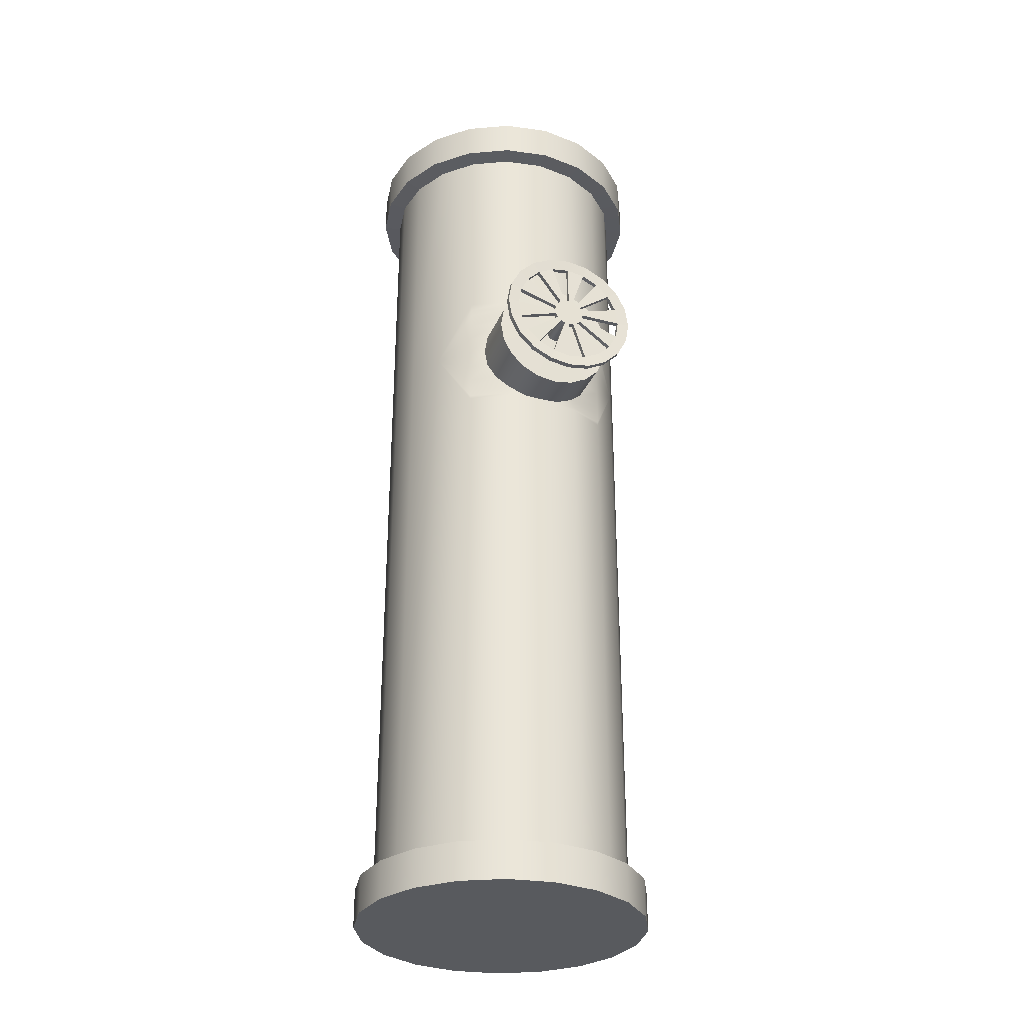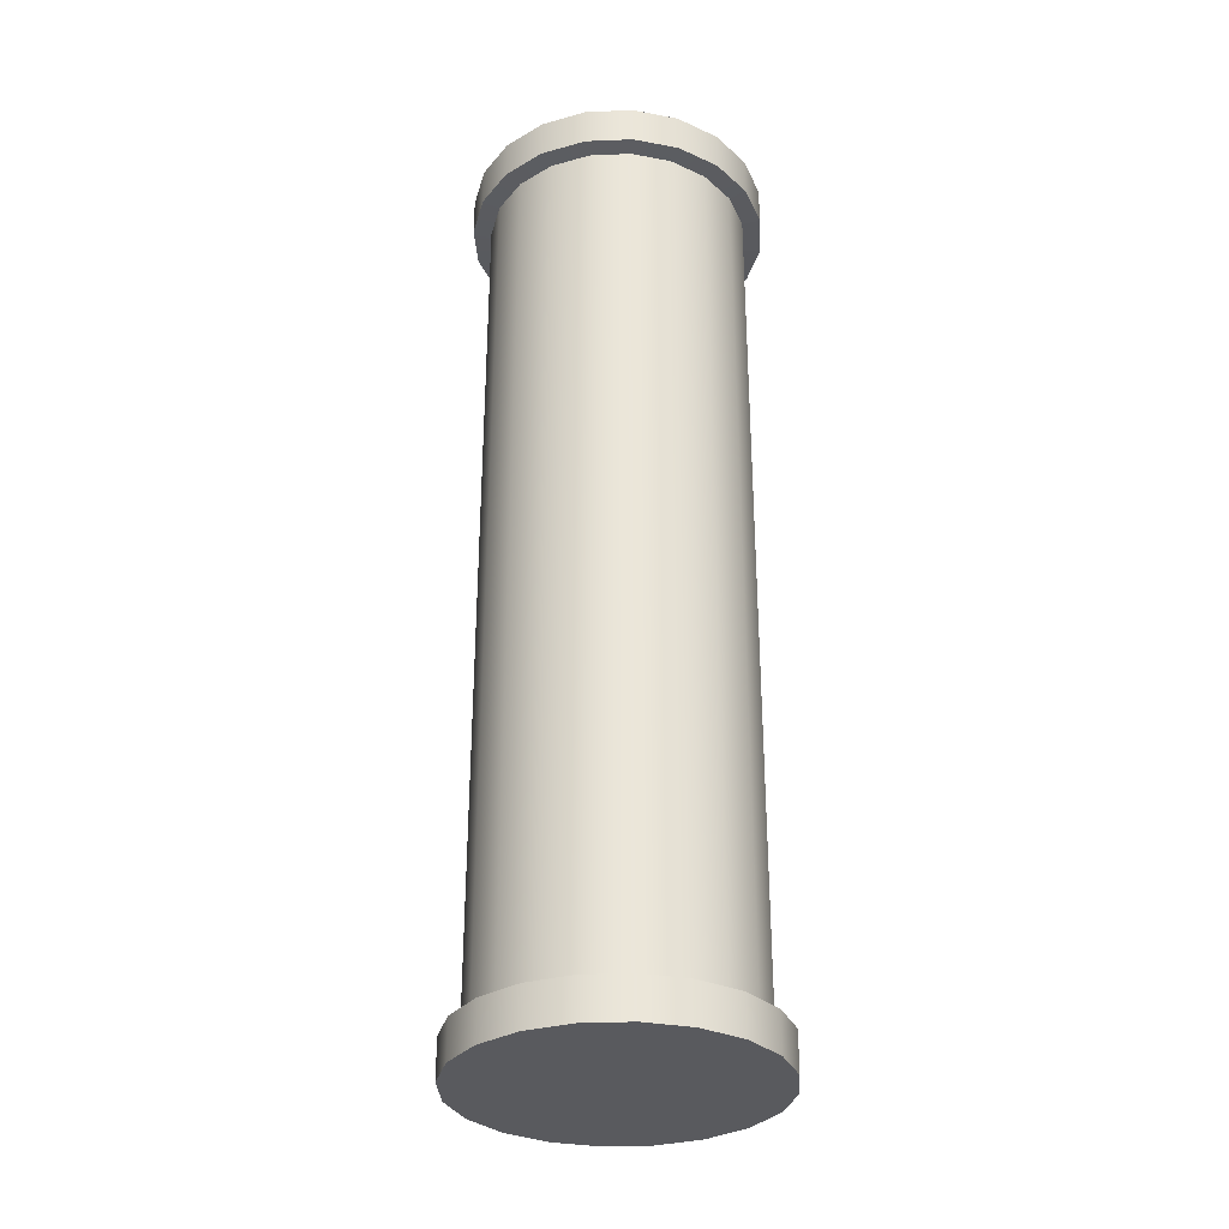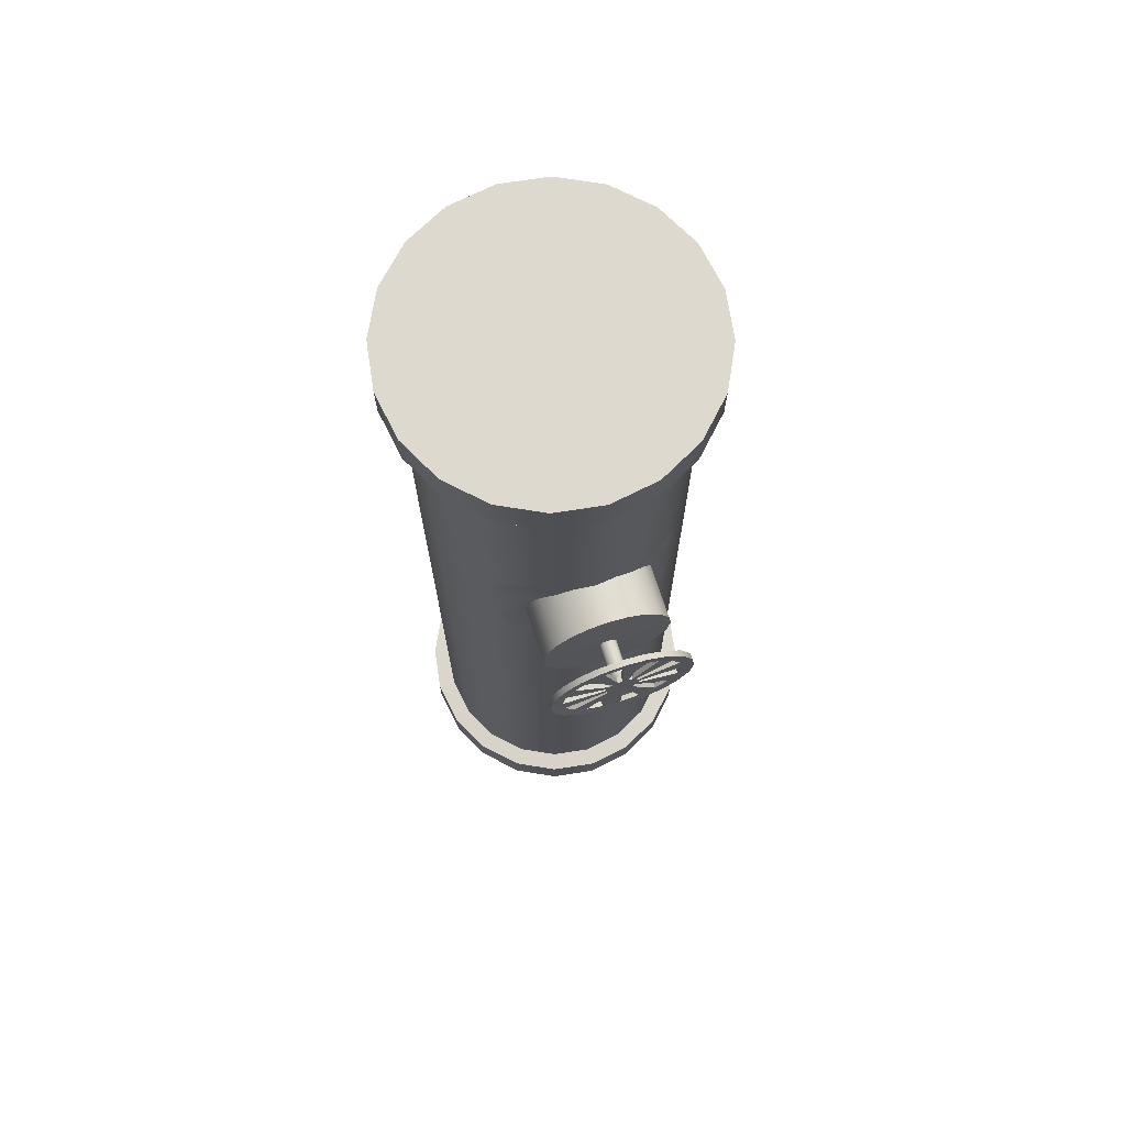
<metadata>
{"format":"obj","ext":"obj","renderer":"f3d","projection":"perspective","resolution":1024,"background":"white","views":[{"elev":-31.1,"azim":-20.2,"up":"+Y"},{"elev":-31.8,"azim":174.3,"up":"+Y"},{"elev":71.4,"azim":-17.8,"up":"+Y"}]}
</metadata>
<code>
g default
v -5.056 -0.1079 1.141
v -5.408 -0.1079 1.085
v -5.056 -0.1079 0
v -3.97 -0.1079 -0.3526
v -3.914 -0.1079 0
v -5.408 0.1933 1.085
v -5.726 0.1933 0.9232
v -5.726 -0.1079 0.9232
v -4.132 0.1933 -0.6707
v -3.97 0.1933 -0.3526
v -4.132 -0.1079 -0.6707
v -3.97 -0.1079 0.3526
v -4.703 -0.1079 1.085
v -4.132 -0.1079 0.6707
v -4.385 -0.1079 0.9232
v -5.365 0.2048 0.9511
v -5.643 0.2048 0.809
v -4.247 0.2048 -0.5878
v -4.104 0.2048 -0.309
v -5.056 0.1933 1.141
v -3.914 0.1933 0
v -5.056 0.2048 1
v -4.056 0.2048 0
v -3.97 0.1933 0.3526
v -4.703 0.1933 1.085
v -4.104 0.2048 0.309
v -4.747 0.2048 0.9511
v -4.132 0.1933 0.6707
v -4.385 0.1933 0.9232
v -4.247 0.2048 0.5878
v -4.468 0.2048 0.809
v -5.643 0.2048 -0.809
v -5.865 0.2048 -0.5878
v -5.865 4.695 -0.5878
v -5.643 4.695 -0.809
v -5.365 0.2048 -0.9511
v -5.365 4.695 -0.9511
v -6.007 0.2048 -0.309
v -6.007 4.695 -0.309
v -5.056 0.2048 -1
v -5.056 4.695 -1
v -6.056 0.2048 0
v -6.056 4.695 0
v -4.747 0.2048 -0.9511
v -4.747 4.695 -0.9511
v -6.007 0.2048 0.309
v -6.007 4.695 0.309
v -4.468 0.2048 -0.809
v -4.468 4.695 -0.809
v -5.865 0.2048 0.5878
v -5.865 4.695 0.5878
v -5.643 4.208 0.809
v -4.247 4.695 -0.5878
v -5.365 4.208 0.9511
v -4.104 4.695 -0.309
v -5.339 4.308 0.9551
v -5.056 4.215 1
v -4.056 4.695 0
v -4.104 4.695 0.309
v -4.747 4.208 0.9511
v -4.772 4.308 0.9551
v -4.247 4.695 0.5878
v -4.468 4.208 0.809
v -5.056 4.695 1.626
v -5.155 4.623 1.626
v -5.128 4.595 1.626
v -5.094 4.578 1.626
v -5.173 4.657 1.626
v -5.056 4.572 1.626
v -5.179 4.695 1.626
v -5.018 4.578 1.626
v -5.173 4.733 1.626
v -4.983 4.595 1.626
v -5.155 4.767 1.626
v -4.956 4.623 1.626
v -5.128 4.794 1.626
v -4.939 4.657 1.626
v -5.094 4.812 1.626
v -4.933 4.695 1.626
v -5.056 4.818 1.626
v -4.939 4.733 1.626
v -5.018 4.812 1.626
v -4.956 4.767 1.626
v -4.983 4.794 1.626
v -5.643 4.238 0.809
v -5.643 4.309 0.809
v -5.643 4.403 0.809
v -5.643 4.546 0.809
v -5.643 4.689 0.809
v -5.365 4.238 0.9511
v -5.643 4.841 0.809
v -5.643 4.977 0.809
v -5.643 5.084 0.809
v -5.643 5.143 0.809
v -5.643 5.21 0.809
v -5.202 4.238 0.9767
v -5.204 4.238 1.283
v -5.338 4.307 1.283
v -5.726 7.154 -0.9232
v -5.979 7.154 -0.6707
v -5.056 7.154 0
v -5.408 7.154 -1.085
v -6.141 7.154 -0.3526
v -5.056 7.154 -1.141
v -6.197 7.154 0
v -4.703 7.154 -1.085
v -6.141 7.154 0.3526
v -5.336 5.084 0.9555
v -5.365 5.143 0.9511
v -4.468 4.238 0.809
v -4.747 4.238 0.9511
v -5.491 4.379 1.586
v -5.372 4.26 1.586
v -5.372 4.26 1.63
v -5.491 4.379 1.63
v -5.222 4.183 1.586
v -5.222 4.183 1.63
v -5.567 4.529 1.586
v -5.567 4.529 1.63
v -5.416 4.433 1.587
v -5.317 4.335 1.587
v -4.468 4.309 0.809
v -5.444 4.413 1.283
v -5.094 4.642 1.295
v -5.108 4.657 1.295
v -4.385 7.154 -0.9232
v -5.979 7.154 0.6707
v -5.365 5.21 0.9511
v -4.773 4.307 1.283
v -4.907 4.238 1.283
v -4.909 4.238 0.9767
v -5.076 4.633 1.295
v -5.512 4.547 1.283
v -5.118 4.675 1.295
v -5.193 4.272 1.587
v -5.479 4.557 1.587
v -5.317 4.335 1.623
v -5.416 4.433 1.623
v -5.193 4.272 1.623
v -5.479 4.557 1.623
v -5.056 4.215 1.283
v -5.056 4.63 1.295
v -5.536 4.695 1.283
v -5.121 4.695 1.295
v -5.593 4.695 1.586
v -5.593 4.695 1.63
v -5.056 4.157 1.586
v -5.056 4.157 1.63
v -5.501 4.695 1.587
v -5.056 4.25 1.587
v -4.468 4.403 0.809
v -5.035 4.633 1.295
v -5.512 4.843 1.283
v -5.118 4.715 1.295
v -5.501 4.695 1.623
v -5.056 4.25 1.623
v -5.726 7.154 0.9232
v -4.132 7.154 -0.6707
v -5.212 5.147 0.9753
v -5.567 4.861 1.586
v -5.567 4.861 1.63
v -4.889 4.183 1.586
v -4.889 4.183 1.63
v -5.017 4.642 1.295
v -5.444 4.977 1.283
v -5.108 4.733 1.295
v -4.468 4.546 0.809
v -5.479 4.832 1.587
v -4.918 4.272 1.587
v -5.155 4.623 1.589
v -5.128 4.595 1.589
v -5.479 4.832 1.623
v -4.918 4.272 1.623
v -5.094 4.578 1.589
v -5.173 4.657 1.589
v -5.179 4.695 1.589
v -5.056 4.572 1.589
v -5.408 7.154 1.085
v -3.97 7.154 -0.3526
v -4.667 4.413 1.283
v -5.003 4.657 1.295
v -5.338 5.083 1.283
v -5.094 4.748 1.295
v -4.468 4.689 0.809
v -5.094 4.642 1.548
v -5.108 4.657 1.548
v -5.076 4.633 1.548
v -5.118 4.675 1.548
v -5.121 4.695 1.548
v -5.056 4.63 1.548
v -5.118 4.715 1.548
v -5.035 4.633 1.548
v -4.739 4.26 1.586
v -4.794 4.335 1.587
v -5.491 5.011 1.586
v -5.416 4.957 1.587
v -4.739 4.26 1.63
v -5.491 5.011 1.63
v -5.017 4.642 1.548
v -5.108 4.733 1.548
v -4.599 4.547 1.283
v -4.993 4.675 1.295
v -5.204 5.151 1.283
v -5.076 4.757 1.295
v -4.794 4.335 1.623
v -5.416 4.957 1.623
v -5.003 4.657 1.548
v -5.094 4.748 1.548
v -5.018 4.578 1.589
v -5.173 4.733 1.589
v -5.056 7.154 1.141
v -3.914 7.154 0
v -4.993 4.675 1.548
v -5.076 4.757 1.548
v -5.103 4.66 1.581
v -5.09 4.647 1.581
v -5.074 4.639 1.581
v -5.111 4.677 1.581
v -4.983 4.595 1.589
v -5.155 4.767 1.589
v -4.468 4.841 0.809
v -4.99 4.695 1.295
v -4.99 4.695 1.548
v -5.056 4.76 1.295
v -5.056 4.76 1.548
v -5.056 4.636 1.581
v -5.114 4.695 1.581
v -4.993 4.715 1.295
v -4.993 4.715 1.548
v -5.035 4.757 1.295
v -5.035 4.757 1.548
v -5.017 4.748 1.295
v -5.017 4.748 1.548
v -5.003 4.733 1.295
v -5.003 4.733 1.548
v -5.037 4.639 1.581
v -5.111 4.713 1.581
v -4.576 4.695 1.283
v -5.056 5.175 1.283
v -5.021 4.647 1.581
v -5.103 4.729 1.581
v -5.008 4.66 1.581
v -5.09 4.742 1.581
v -3.97 7.154 0.3526
v -4.703 7.154 1.085
v -4.956 4.623 1.589
v -5.128 4.794 1.589
v -4.62 4.379 1.586
v -4.695 4.433 1.587
v -5.372 5.13 1.586
v -5.317 5.055 1.587
v -5 4.677 1.581
v -5.074 4.751 1.581
v -4.599 4.843 1.283
v -4.907 5.151 1.283
v -4.695 4.433 1.623
v -5.317 5.055 1.623
v -4.62 4.379 1.63
v -5.372 5.13 1.63
v -4.468 4.977 0.809
v -4.997 4.695 1.581
v -5.056 4.754 1.581
v -4.939 4.657 1.589
v -5.094 4.812 1.589
v -4.775 5.084 0.9555
v -5 4.713 1.581
v -5.037 4.751 1.581
v -4.747 5.143 0.9511
v -4.899 5.147 0.9753
v -5.021 4.742 1.581
v -5.008 4.729 1.581
v -4.667 4.977 1.283
v -4.773 5.083 1.283
v -4.933 4.695 1.589
v -5.056 4.818 1.589
v -4.132 7.154 0.6707
v -4.385 7.154 0.9232
v -5.056 5.175 1
v -4.939 4.733 1.589
v -5.018 4.812 1.589
v -4.983 4.794 1.589
v -4.956 4.767 1.589
v -4.632 4.557 1.587
v -5.193 5.118 1.587
v -4.468 5.084 0.809
v -4.632 4.557 1.623
v -5.193 5.118 1.623
v -4.468 5.143 0.809
v -4.544 4.529 1.586
v -5.222 5.206 1.586
v -4.468 5.21 0.809
v -4.747 5.21 0.9511
v -4.544 4.529 1.63
v -5.222 5.206 1.63
v -4.61 4.695 1.623
v -4.61 4.695 1.587
v -5.056 5.14 1.623
v -5.056 5.14 1.587
v -4.632 4.832 1.587
v -4.918 5.118 1.587
v -4.632 4.832 1.623
v -4.918 5.118 1.623
v -4.794 5.055 1.587
v -4.695 4.957 1.587
v -4.518 4.695 1.586
v -5.056 5.233 1.586
v -4.794 5.055 1.623
v -4.695 4.957 1.623
v -4.518 4.695 1.63
v -5.056 5.233 1.63
v -4.544 4.861 1.586
v -4.889 5.206 1.586
v -5.865 6.841 -0.5878
v -5.643 6.841 -0.809
v -4.544 4.861 1.63
v -4.889 5.206 1.63
v -4.739 5.13 1.586
v -4.62 5.011 1.586
v -5.365 6.841 -0.9511
v -6.007 6.841 -0.309
v -4.739 5.13 1.63
v -4.62 5.011 1.63
v -5.056 6.841 -1
v -6.056 6.841 0
v -4.747 6.841 -0.9511
v -6.007 6.841 0.309
v -4.468 6.841 -0.809
v -5.865 6.841 0.5878
v -5.643 6.841 0.809
v -4.247 6.841 -0.5878
v -5.444 4.413 0.9106
v -5.512 4.546 0.8759
v -5.535 4.692 0.8641
v -5.365 6.841 0.9511
v -4.104 6.841 -0.309
v -5.512 4.842 0.8758
v -5.056 5.21 1
v -5.056 6.841 1
v -4.056 6.841 0
v -5.444 4.977 0.9106
v -4.104 6.841 0.309
v -4.747 6.841 0.9511
v -4.247 6.841 0.5878
v -4.468 6.841 0.809
v -4.672 4.408 0.9131
v -5.979 6.853 -0.6707
v -5.726 6.853 -0.9232
v -5.408 6.853 -1.085
v -6.141 6.853 -0.3526
v -4.599 4.546 0.8759
v -5.056 6.853 -1.141
v -6.197 6.853 0
v -4.576 4.692 0.8641
v -4.703 6.853 -1.085
v -6.141 6.853 0.3526
v -4.599 4.842 0.8758
v -4.667 4.977 0.9106
v -4.385 6.853 -0.9232
v -5.979 6.853 0.6707
v -5.726 6.853 0.9232
v -4.132 6.853 -0.6707
v -5.408 6.853 1.085
v -3.97 6.853 -0.3526
v -5.056 6.853 1.141
v -3.914 6.853 0
v -3.97 6.853 0.3526
v -4.703 6.853 1.085
v -4.132 6.853 0.6707
v -4.385 6.853 0.9232
v -4.385 0.1933 -0.9232
v -5.979 0.1933 0.6707
v -4.385 -0.1079 -0.9232
v -5.979 -0.1079 0.6707
v -6.141 -0.1079 0.3526
v -4.703 -0.1079 -1.085
v -6.141 0.1933 0.3526
v -4.703 0.1933 -1.085
v -6.197 -0.1079 0
v -5.056 -0.1079 -1.141
v -6.141 -0.1079 -0.3526
v -5.408 -0.1079 -1.085
v -5.979 -0.1079 -0.6707
v -5.726 -0.1079 -0.9232
v -6.197 0.1933 0
v -5.056 0.1933 -1.141
v -6.141 0.1933 -0.3526
v -5.408 0.1933 -1.085
v -5.979 0.1933 -0.6707
v -5.726 0.1933 -0.9232
g SmallPipeValve
f 1 2 3
f 4 5 3
f 6 7 8 2
f 9 10 4 11
f 5 12 3
f 13 1 3
f 12 14 3
f 15 13 3
f 7 6 16 17
f 10 9 18 19
f 14 15 3
f 20 6 2 1
f 10 21 5 4
f 22 16 6 20
f 10 19 23 21
f 21 24 12 5
f 25 20 1 13
f 21 23 26 24
f 27 22 20 25
f 24 28 14 12
f 29 25 13 15
f 24 26 30 28
f 31 27 25 29
f 28 30 31 29
f 28 29 15 14
f 32 33 34 35
f 36 32 35 37
f 33 38 39 34
f 40 36 37 41
f 38 42 43 39
f 44 40 41 45
f 42 46 47 43
f 48 44 45 49
f 46 50 51 47
f 50 17 52 51
f 18 48 49 53
f 17 16 54 52
f 19 18 53 55
f 16 22 57 54
f 23 19 55 58
f 26 23 58 59
f 22 27 60 57
f 30 26 59 62
f 27 31 63 60
f 31 30 62 63
f 64 65 66
f 64 66 67
f 64 68 65
f 64 67 69
f 64 70 68
f 64 69 71
f 64 72 70
f 64 71 73
f 64 74 72
f 64 73 75
f 64 76 74
f 64 75 77
f 64 78 76
f 64 77 79
f 64 80 78
f 81 64 79
f 64 82 80
f 64 81 83
f 64 84 82
f 64 83 84
f 51 52 85
f 51 85 86
f 51 86 87
f 51 87 88
f 51 88 89
f 52 54 90 85
f 85 90 56 86
f 51 89 91
f 51 91 92
f 51 92 93
f 51 93 94
f 51 94 95
f 96 97 98 56
f 99 100 101
f 102 99 101
f 100 103 101
f 104 102 101
f 103 105 101
f 106 104 101
f 105 107 101
f 93 108 109 94
f 60 63 110 111
f 112 113 114 115
f 113 116 117 114
f 118 112 115 119
f 113 112 120 121
f 111 110 122 61
f 123 98 124 125
f 126 106 101
f 107 127 101
f 94 109 128 95
f 61 129 130 131
f 63 62 110
f 98 97 132 124
f 133 123 125 134
f 116 113 121 135
f 112 118 136 120
f 115 114 137 138
f 114 117 139 137
f 119 115 138 140
f 110 62 122
f 97 141 142 132
f 143 133 134 144
f 145 118 119 146
f 116 147 148 117
f 137 139 135 121
f 140 138 120 136
f 118 145 149 136
f 147 116 135 150
f 122 62 151
f 141 130 152 142
f 153 143 144 154
f 146 119 140 155
f 117 148 156 139
f 127 157 101
f 158 126 101
f 159 109 108
f 160 145 146 161
f 147 162 163 148
f 130 129 164 152
f 165 153 154 166
f 151 62 167
f 145 160 168 149
f 162 147 150 169
f 121 120 170 171
f 66 137 121 171
f 138 65 170 120
f 161 146 155 172
f 148 163 173 156
f 138 137 66 65
f 172 155 149 168
f 156 173 169 150
f 139 67 174 135
f 68 140 136 175
f 136 149 176 175
f 150 135 174 177
f 157 178 101
f 179 158 101
f 129 180 181 164
f 182 165 166 183
f 155 140 68 70
f 139 156 69 67
f 167 62 184
f 155 70 176 149
f 69 156 150 177
f 125 124 185 186
f 124 132 187 185
f 134 125 186 188
f 144 134 188 189
f 132 142 190 187
f 154 144 189 191
f 142 152 192 190
f 193 162 169 194
f 160 195 196 168
f 162 193 197 163
f 195 160 161 198
f 152 164 199 192
f 166 154 191 200
f 180 201 202 181
f 203 182 183 204
f 163 197 205 173
f 198 161 172 206
f 164 181 207 199
f 183 166 200 208
f 173 71 209 169
f 72 172 168 210
f 67 66 171 174
f 65 68 175 170
f 178 211 101
f 212 179 101
f 181 202 213 207
f 204 183 208 214
f 215 216 171 170
f 216 217 174 171
f 218 215 170 175
f 194 169 209 219
f 168 196 220 210
f 184 62 221
f 202 222 223 213
f 224 204 214 225
f 185 216 215 186
f 187 217 216 185
f 186 215 218 188
f 217 226 177 174
f 227 218 175 176
f 188 218 227 189
f 190 226 217 187
f 222 228 229 223
f 230 224 225 231
f 173 205 73 71
f 206 172 72 74
f 71 69 177 209
f 70 72 210 176
f 232 230 231 233
f 228 234 235 229
f 226 236 209 177
f 237 227 176 210
f 234 232 233 235
f 201 238 222 202
f 239 203 204 224
f 192 236 226 190
f 189 227 237 191
f 199 240 236 192
f 191 237 241 200
f 73 205 194 219
f 206 74 220 196
f 236 240 219 209
f 241 237 210 220
f 207 242 240 199
f 200 241 243 208
f 244 212 101
f 211 245 101
f 240 242 246 219
f 243 241 220 247
f 248 193 194 249
f 195 250 251 196
f 213 252 242 207
f 208 243 253 214
f 238 254 228 222
f 255 239 224 230
f 205 256 249 194
f 257 206 196 251
f 75 73 219 246
f 74 76 247 220
f 193 248 258 197
f 250 195 198 259
f 221 62 260
f 223 261 252 213
f 214 253 262 225
f 242 252 263 246
f 253 243 247 264
f 197 258 256 205
f 259 198 206 257
f 229 266 261 223
f 225 262 267 231
f 265 268 269
f 231 267 270 233
f 235 271 266 229
f 233 270 271 235
f 254 272 234 228
f 273 255 230 232
f 252 261 274 263
f 262 253 264 275
f 276 244 101
f 245 277 101
f 256 75 246 249
f 76 257 251 247
f 272 273 232 234
f 278 239 255 269
f 261 266 279 274
f 267 262 275 280
f 277 276 101
f 270 267 280 281
f 266 271 282 279
f 79 77 263 274
f 78 80 275 264
f 283 249 246 263
f 251 284 264 247
f 271 270 281 282
f 260 62 285
f 256 286 77 75
f 287 257 76 78
f 265 285 288 268
f 83 81 279 282
f 82 84 281 280
f 77 286 283 263
f 287 78 264 284
f 289 248 249 283
f 250 290 284 251
f 268 288 291 292
f 285 62 288
f 258 293 286 256
f 294 259 257 287
f 248 289 293 258
f 290 250 259 294
f 288 62 291
f 295 79 274 296
f 80 297 298 275
f 299 296 274 279
f 298 300 280 275
f 295 301 81 79
f 302 297 80 82
f 302 82 280 300
f 81 301 299 279
f 286 295 296 283
f 297 287 284 298
f 303 304 282 281
f 305 289 283 296
f 290 306 298 284
f 84 307 303 281
f 308 83 282 304
f 308 307 84 83
f 293 309 295 286
f 310 294 287 297
f 289 305 309 293
f 306 290 294 310
f 311 305 296 299
f 306 312 300 298
f 35 34 313 314
f 309 315 301 295
f 316 310 297 302
f 307 302 300 303
f 301 308 304 299
f 305 311 315 309
f 312 306 310 316
f 312 317 303 300
f 318 311 299 304
f 37 35 314 319
f 34 39 320 313
f 317 318 304 303
f 321 316 302 307
f 315 322 308 301
f 322 321 307 308
f 317 312 316 321
f 311 318 322 315
f 318 317 321 322
f 41 37 319 323
f 39 43 324 320
f 45 41 323 325
f 43 47 326 324
f 49 45 325 327
f 47 51 328 326
f 51 95 329 328
f 53 49 327 330
f 331 87 86 56
f 87 331 332 88
f 88 332 333 89
f 95 128 334 329
f 55 53 330 335
f 96 90 54 57
f 89 333 336 91
f 331 123 133 332
f 128 337 338 334
f 58 55 335 339
f 332 133 143 333
f 91 336 340 92
f 333 143 153 336
f 59 58 339 341
f 337 292 342 338
f 131 130 141 57
f 62 59 341 343
f 292 291 344 342
f 336 153 165 340
f 291 62 343 344
f 61 122 151 345
f 346 347 314 313
f 347 346 100 99
f 314 347 348 319
f 349 346 313 320
f 340 165 182 108
f 348 347 99 102
f 346 349 103 100
f 345 151 167 350
f 319 348 351 323
f 352 349 320 324
f 351 348 102 104
f 349 352 105 103
f 350 167 184 353
f 350 201 180 345
f 323 351 354 325
f 355 352 324 326
f 353 184 221 356
f 353 238 201 350
f 354 351 104 106
f 352 355 107 105
f 159 203 239 278
f 356 221 260 357
f 356 254 238 353
f 327 325 354 358
f 355 326 328 359
f 357 272 254 356
f 358 354 106 126
f 355 359 127 107
f 265 273 272 357
f 359 328 329 360
f 330 327 358 361
f 359 360 157 127
f 361 358 126 158
f 360 329 334 362
f 335 330 361 363
f 360 362 178 157
f 363 361 158 179
f 362 334 338 364
f 339 335 363 365
f 341 339 365 366
f 364 338 342 367
f 362 364 211 178
f 365 363 179 212
f 343 341 366 368
f 367 342 344 369
f 344 343 368 369
f 366 365 212 244
f 364 367 245 211
f 368 366 244 276
f 367 369 277 245
f 369 368 276 277
f 90 96 56
f 57 141 97 96
f 57 60 111 131
f 131 111 61
f 92 340 108 93
f 108 182 203 159
f 109 159 278 337 128
f 357 260 285 265
f 269 255 273 265
f 56 98 123 331
f 345 180 129 61
f 269 268 292 337 278
f 11 4 3
f 2 8 3
f 48 18 9 370
f 7 17 50 371
f 372 11 3
f 8 373 3
f 370 9 11 372
f 7 371 373 8
f 373 374 3
f 375 372 3
f 371 50 46 376
f 44 48 370 377
f 374 378 3
f 379 375 3
f 378 380 3
f 381 379 3
f 371 376 374 373
f 377 370 372 375
f 380 382 3
f 383 381 3
f 382 383 3
f 376 46 42 384
f 40 44 377 385
f 384 42 38 386
f 36 40 385 387
f 376 384 378 374
f 385 377 375 379
f 386 38 33 388
f 32 36 387 389
f 33 32 389 388
f 384 386 380 378
f 387 385 379 381
f 386 388 382 380
f 389 387 381 383
f 388 389 383 382

</code>
